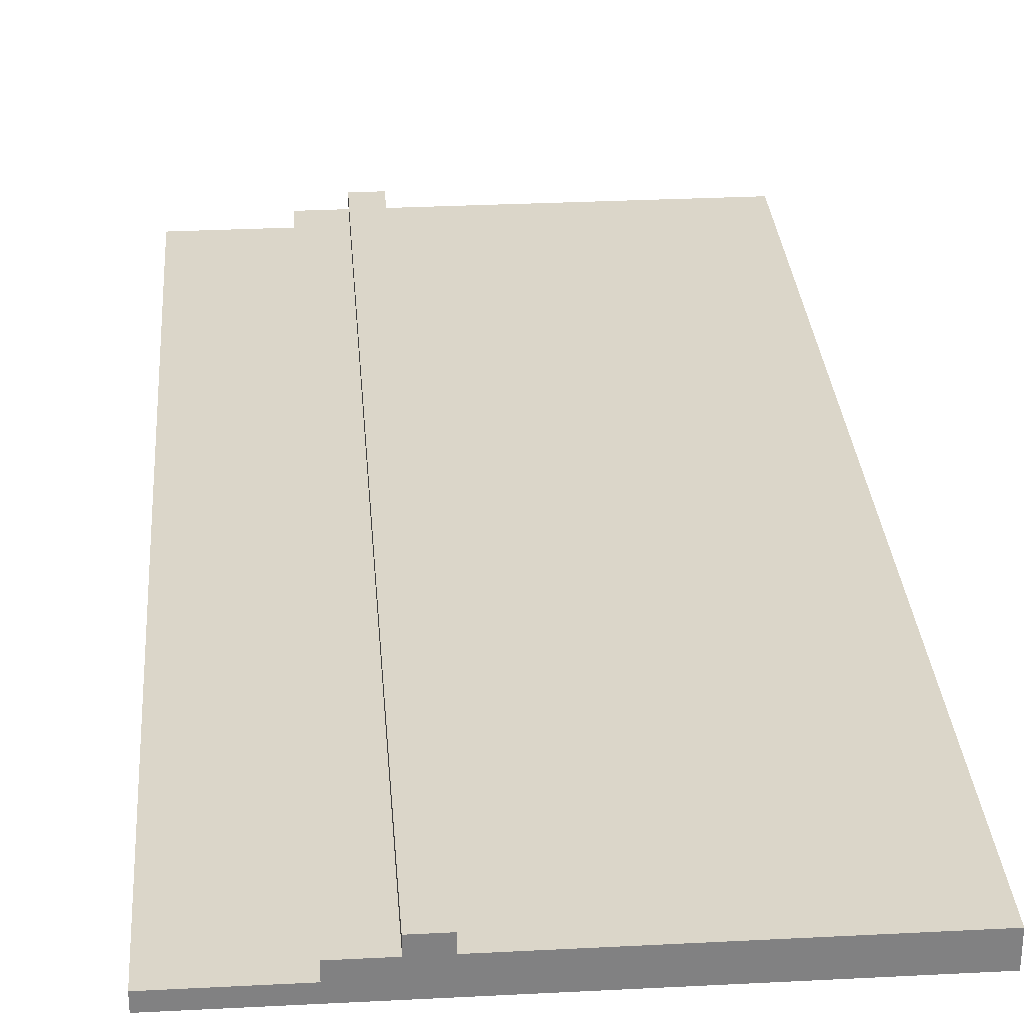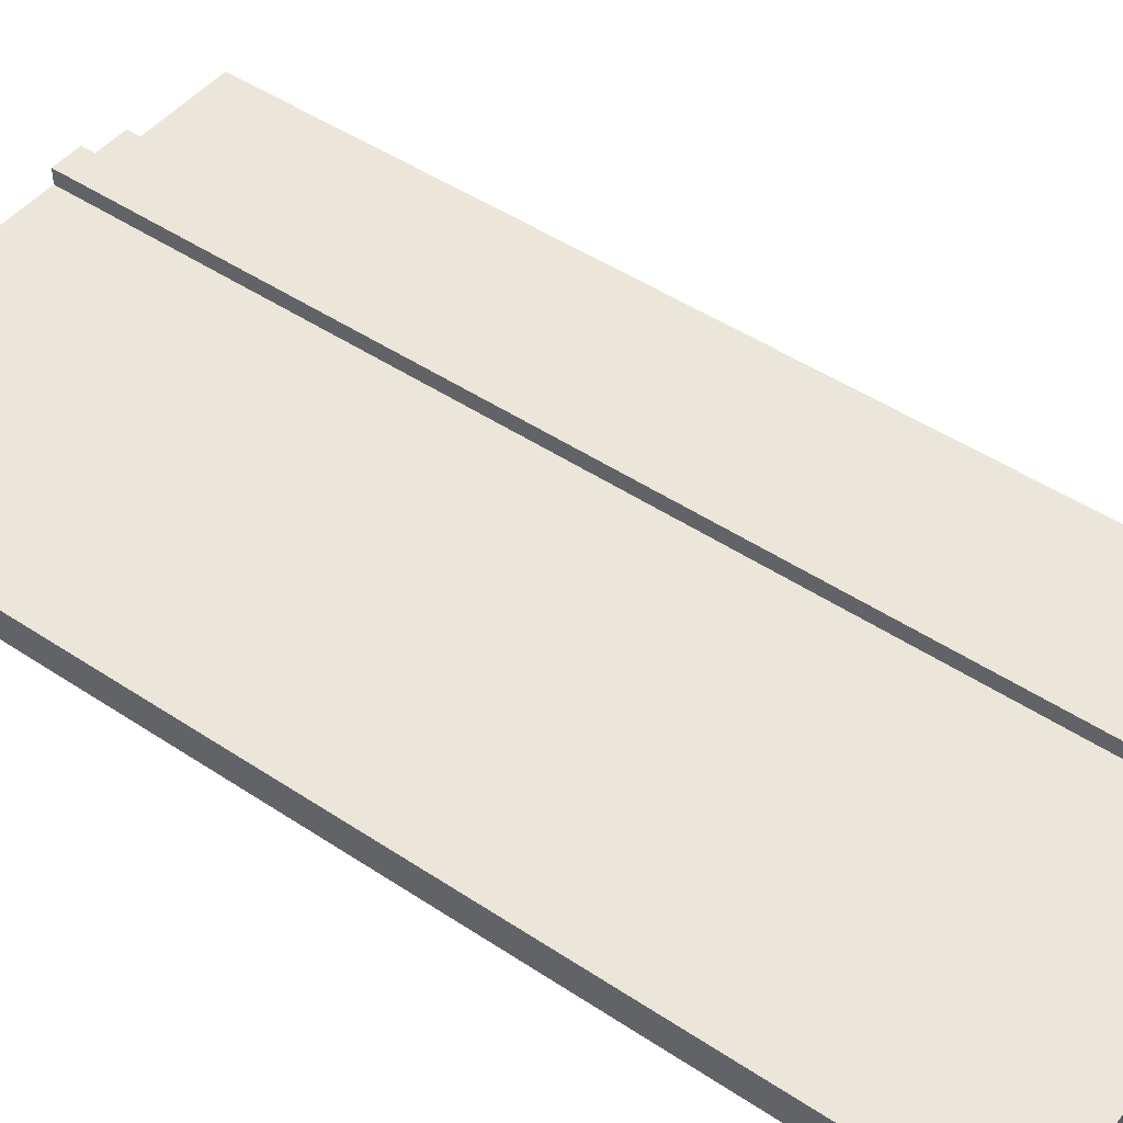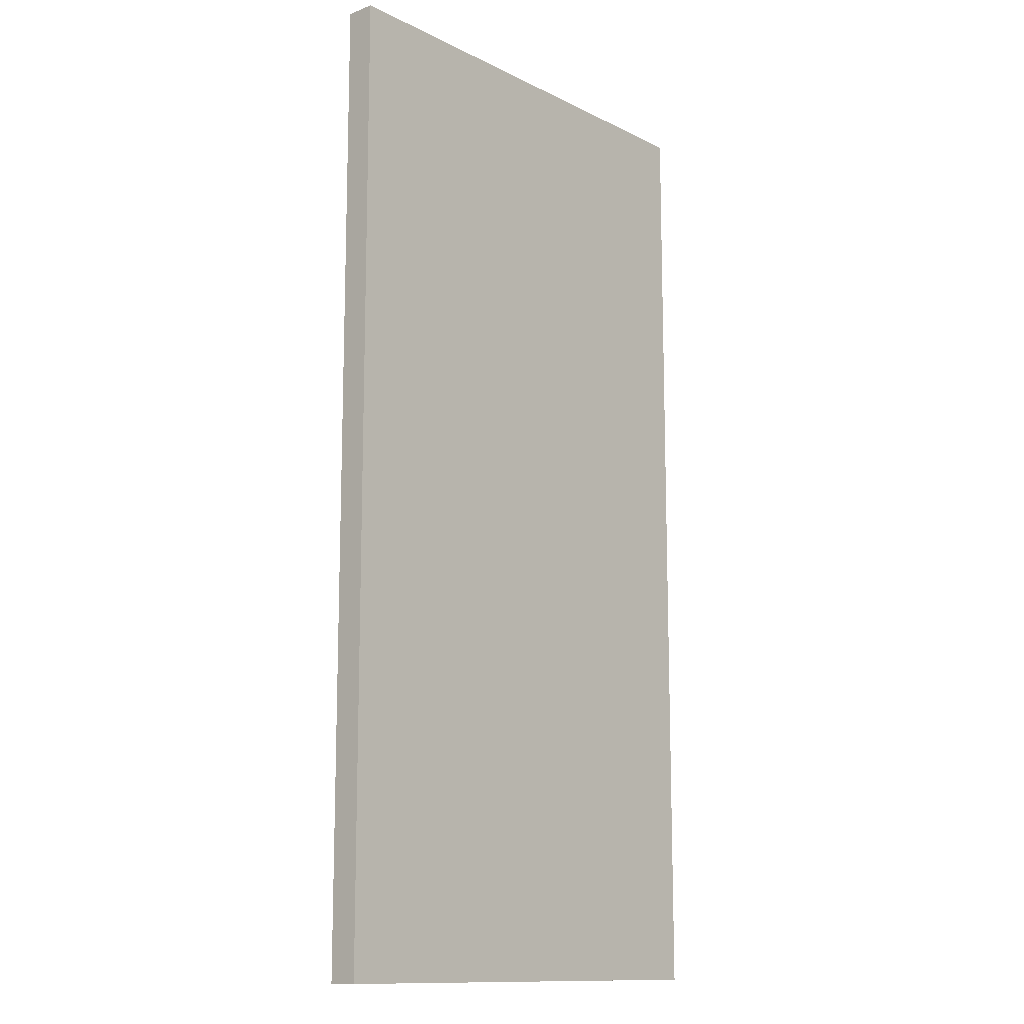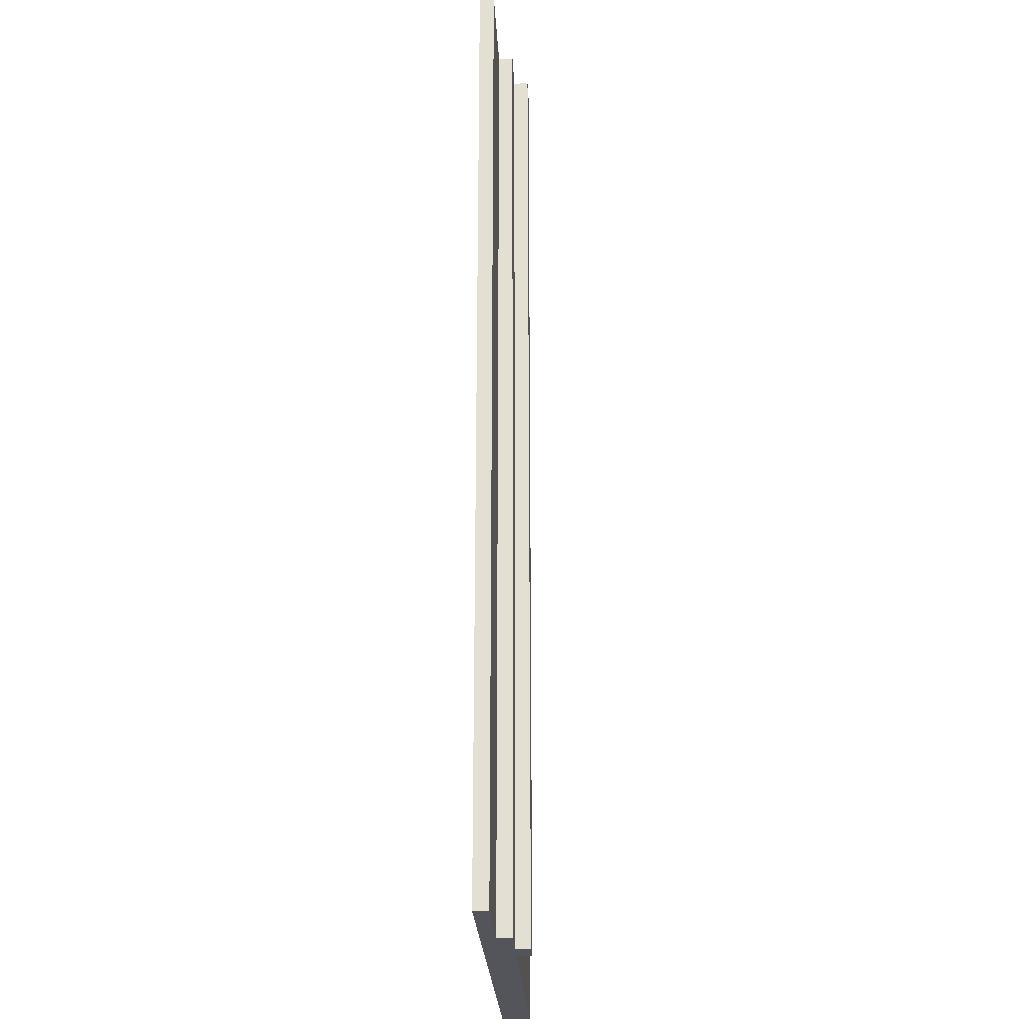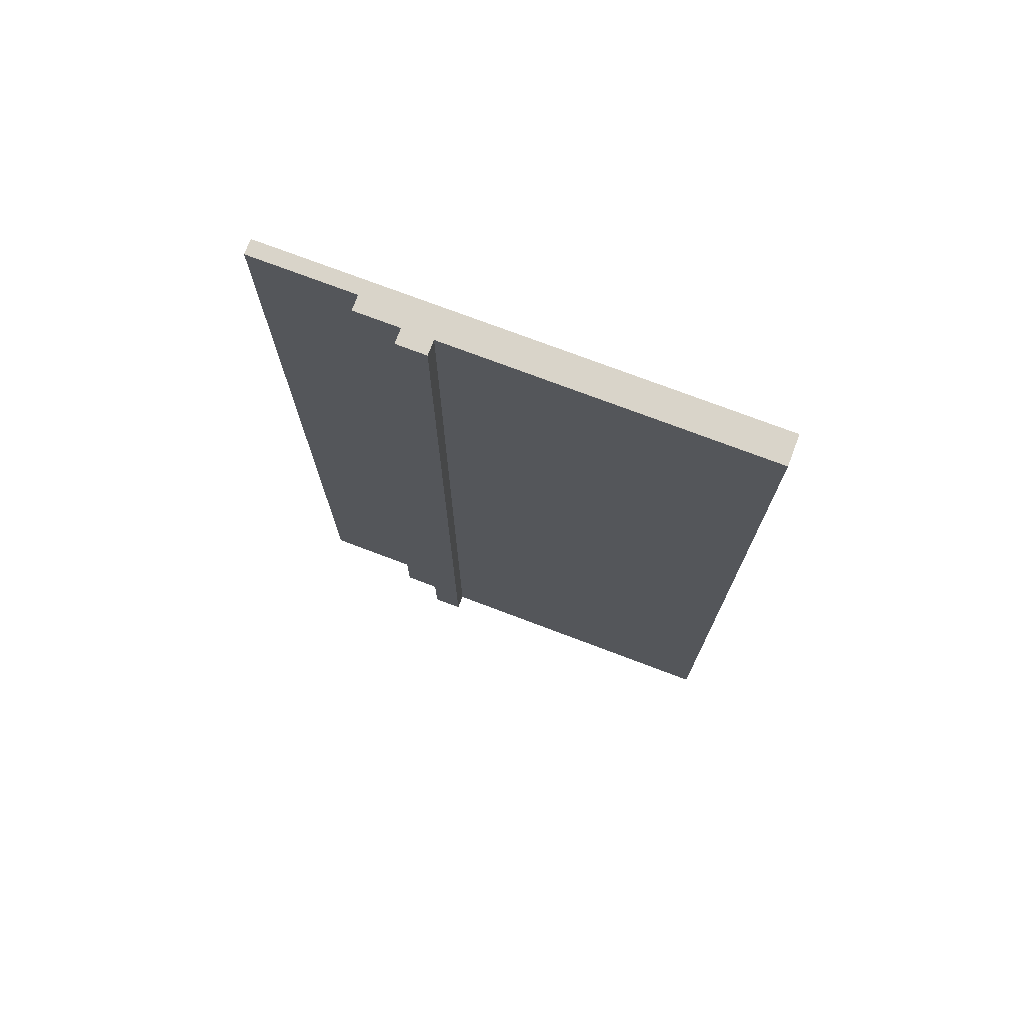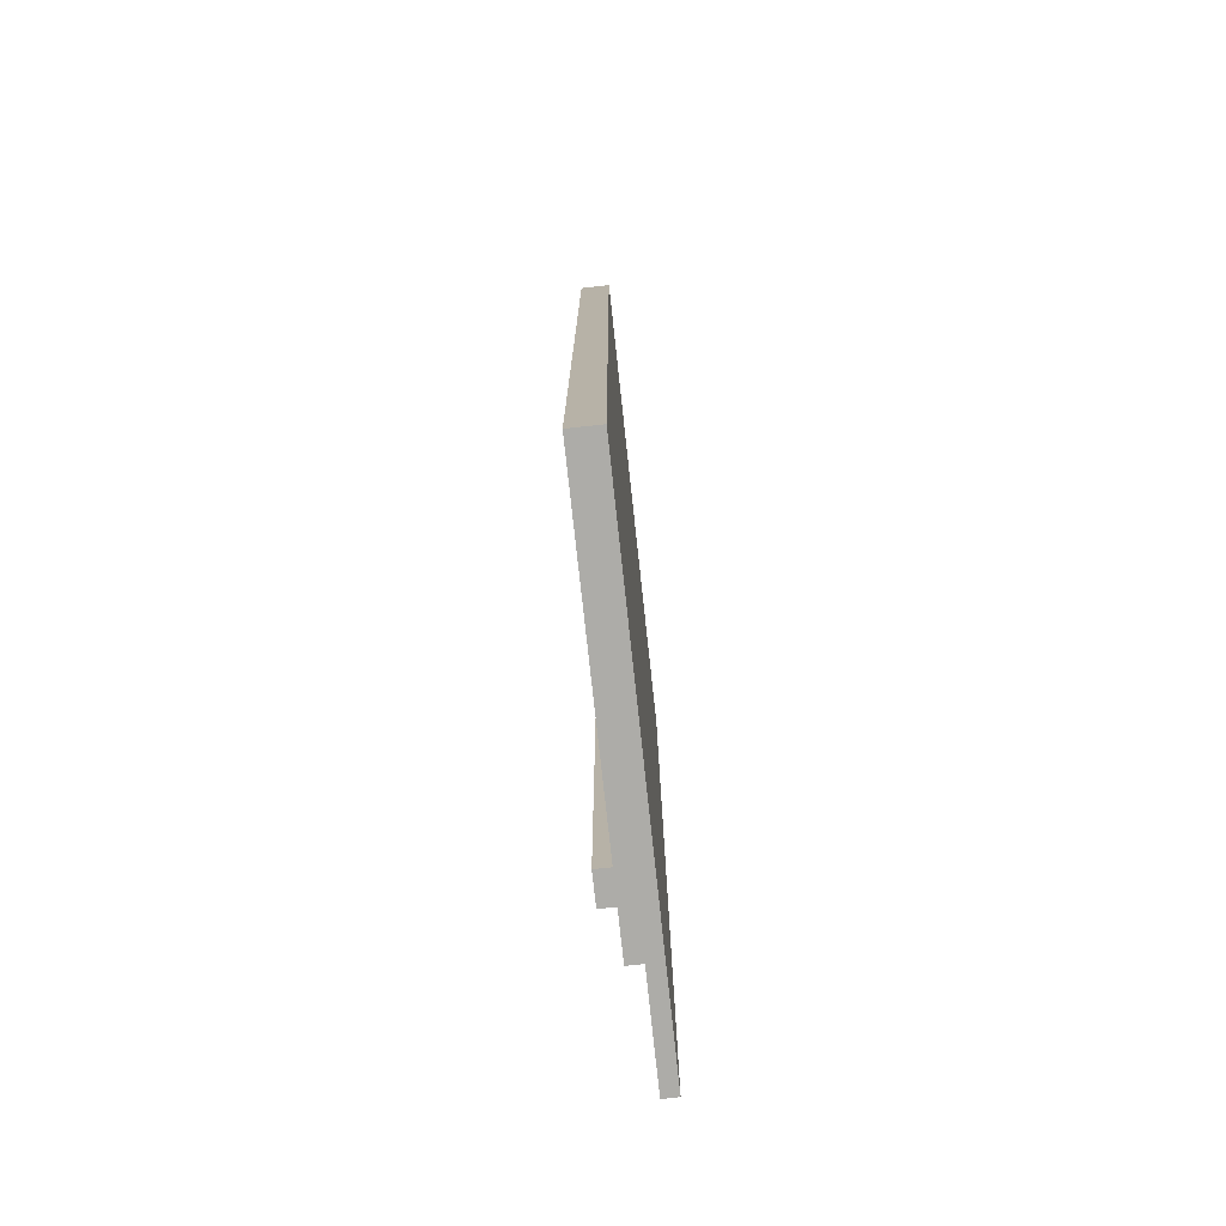
<metadata>
{"format":"obj","ext":"obj","renderer":"f3d","projection":"perspective","resolution":1024,"background":"white","views":[{"elev":29.9,"azim":175.7,"up":"+Y"},{"elev":46.8,"azim":-52.8,"up":"+Y"},{"elev":-12.7,"azim":-48.5,"up":"+Z"},{"elev":-24.9,"azim":92.8,"up":"+Z"},{"elev":74.9,"azim":-159.3,"up":"+Z"},{"elev":-76.7,"azim":-83.8,"up":"+Z"}]}
</metadata>
<code>
o
v -39.4 0 6.3
v -37.3 0 6.3
v -36.1 0 6.3
v -36.8 0.1 6.3
v -36.1 0.1 6.3
v -39.4 0.2 6.3
v -37.3 0.2 6.3
v -37.1 0.2 6.3
v -36.8 0.2 6.3
v -37.3 0.3 6.3
v -37.1 0.3 6.3
v -39.4 0 12.9
v -37.3 0 12.9
v -36.1 0 12.9
v -36.8 0.1 12.9
v -36.1 0.1 12.9
v -39.4 0.2 12.9
v -37.3 0.2 12.9
v -37.1 0.2 12.9
v -36.8 0.2 12.9
v -37.3 0.3 12.9
v -37.1 0.3 12.9
v -39.4 0 6.3
v -39.4 0.2 6.3
v -39.4 0 12.9
v -39.4 0.2 12.9
v -37.3 0.2 6.3
v -37.3 0.3 6.3
v -37.3 0.2 12.9
v -37.3 0.3 12.9
v -37.1 0.2 6.3
v -37.1 0.3 6.3
v -37.1 0.2 12.9
v -37.1 0.3 12.9
v -36.8 0.1 6.3
v -36.8 0.2 6.3
v -36.8 0.1 12.9
v -36.8 0.2 12.9
v -36.1 0 6.3
v -36.1 0.1 6.3
v -36.1 0 12.9
v -36.1 0.1 12.9
v -39.4 0 6.3
v -39.4 0 12.9
v -37.3 0 6.3
v -37.3 0 12.9
v -36.1 0 6.3
v -36.1 0 12.9
v -36.8 0.1 6.3
v -36.8 0.1 12.9
v -36.1 0.1 6.3
v -36.1 0.1 12.9
v -39.4 0.2 6.3
v -39.4 0.2 12.9
v -37.3 0.2 6.3
v -37.3 0.2 12.9
v -37.1 0.2 6.3
v -37.1 0.2 12.9
v -36.8 0.2 6.3
v -36.8 0.2 12.9
v -37.3 0.3 6.3
v -37.3 0.3 12.9
v -37.1 0.3 6.3
v -37.1 0.3 12.9
f 4 3 2
f 5 3 4
f 6 2 1
f 7 4 2
f 7 2 6
f 8 4 7
f 9 4 8
f 10 8 7
f 11 8 10
f 13 14 15
f 15 14 16
f 12 13 17
f 13 15 18
f 17 13 18
f 18 15 19
f 19 15 20
f 18 19 21
f 21 19 22
f 25 24 23
f 26 24 25
f 29 28 27
f 30 28 29
f 31 32 33
f 33 32 34
f 35 36 37
f 37 36 38
f 39 40 41
f 41 40 42
f 45 44 43
f 46 44 45
f 47 46 45
f 48 46 47
f 49 50 51
f 51 50 52
f 53 54 55
f 55 54 56
f 57 58 59
f 59 58 60
f 61 62 63
f 63 62 64

</code>
